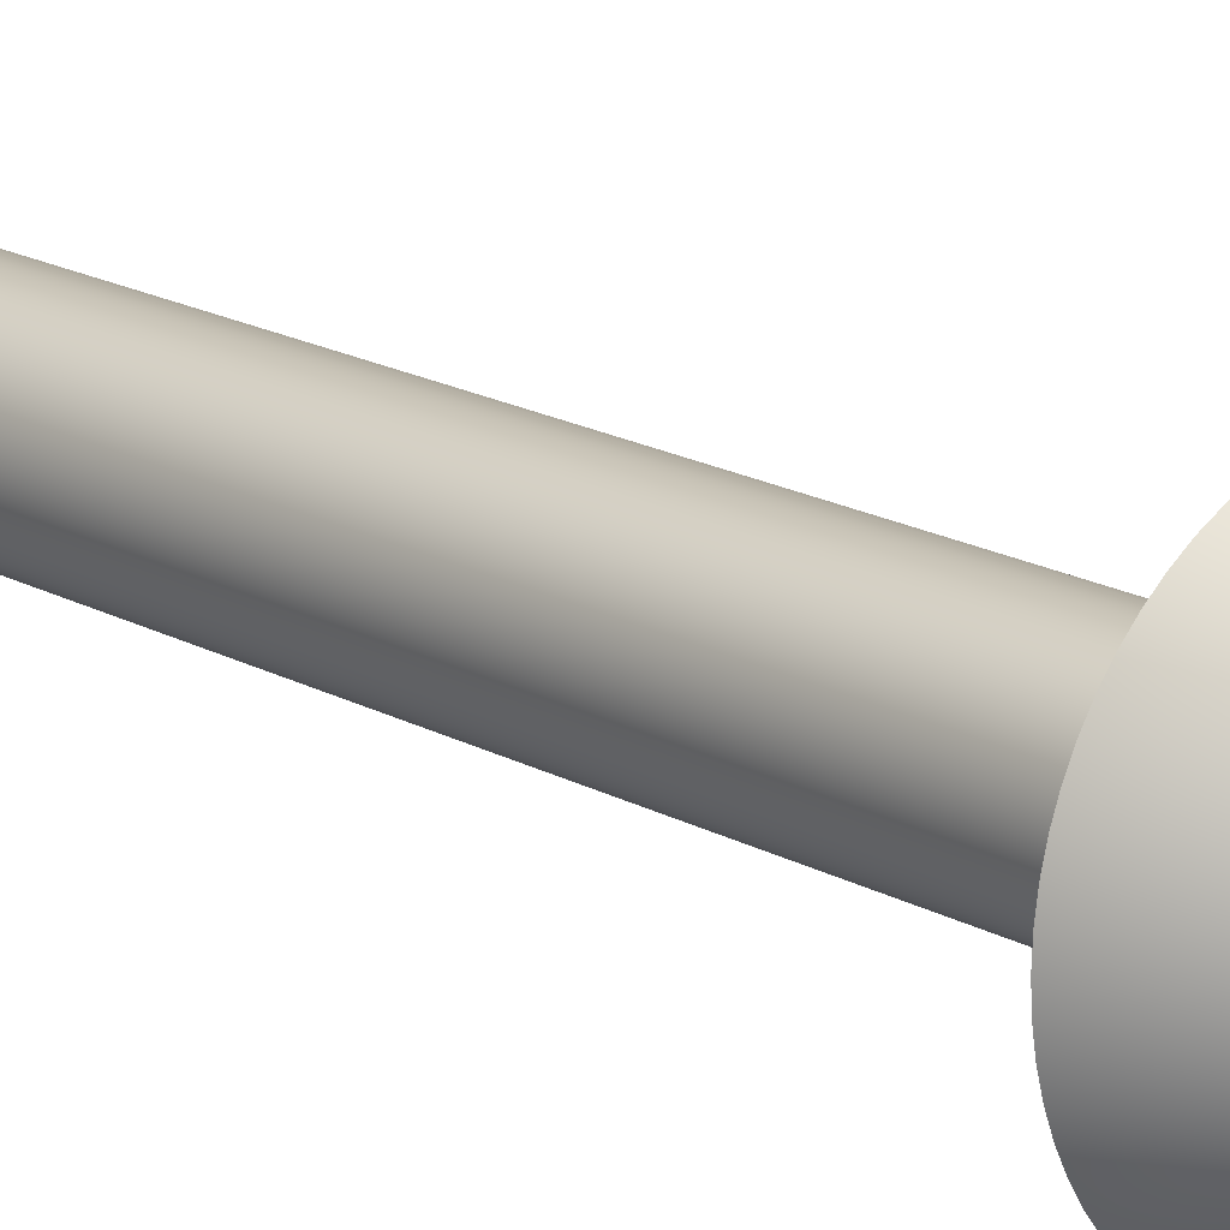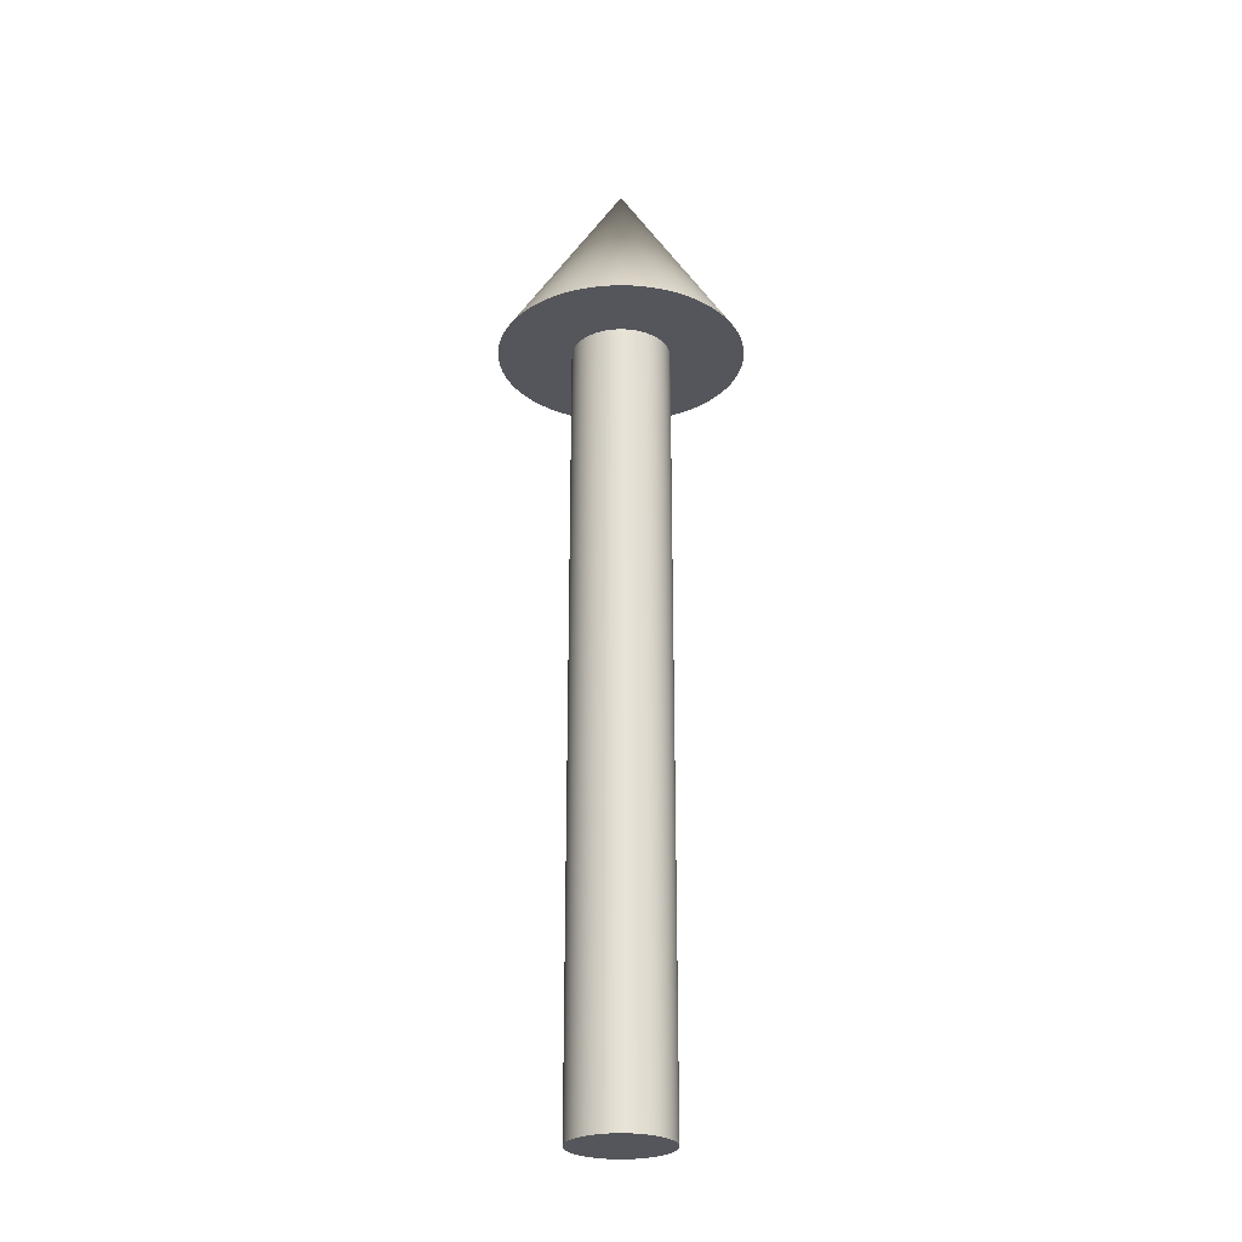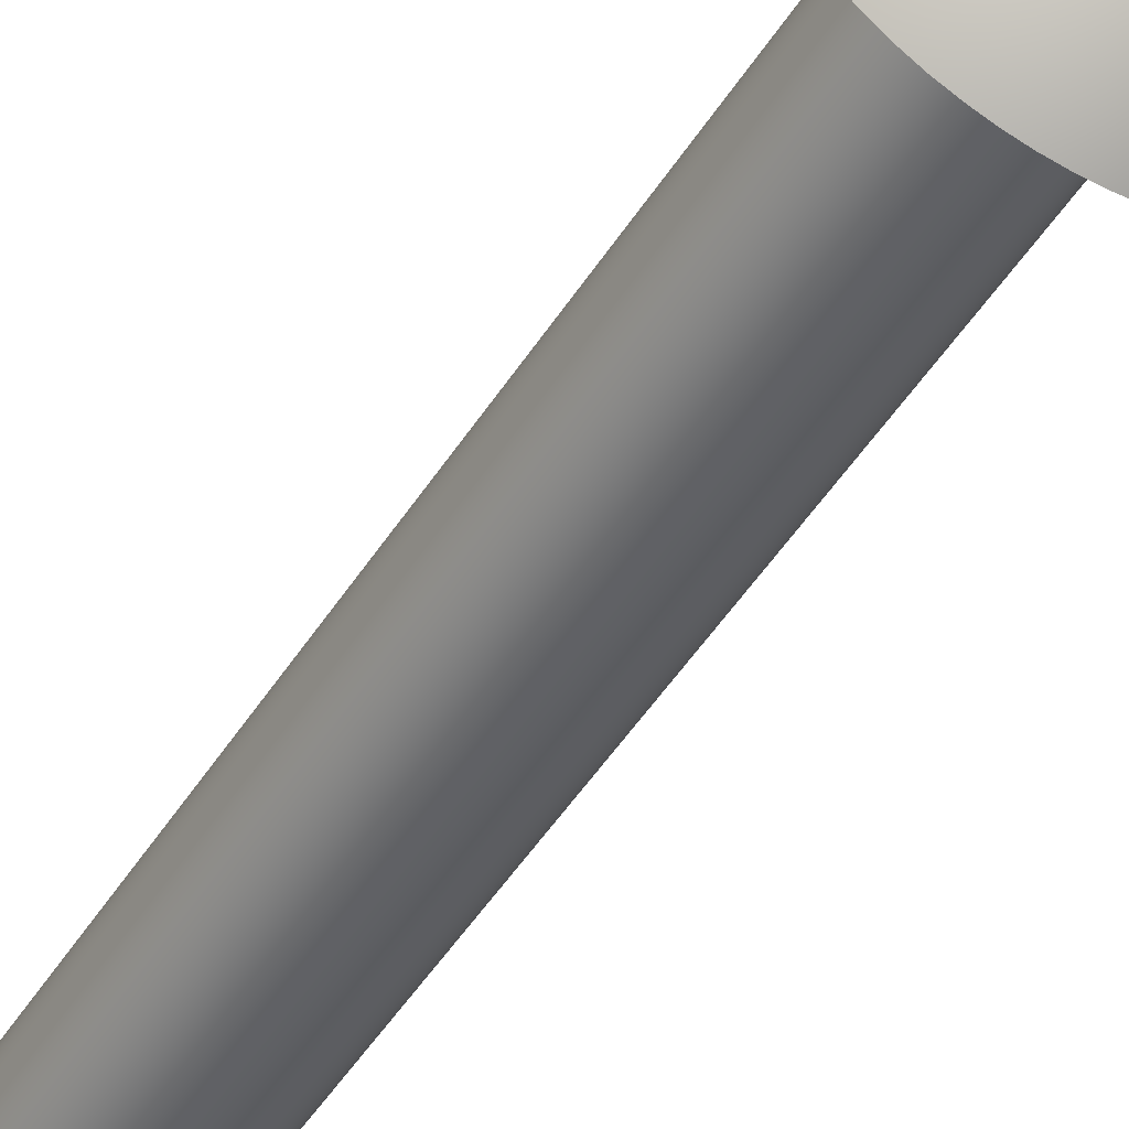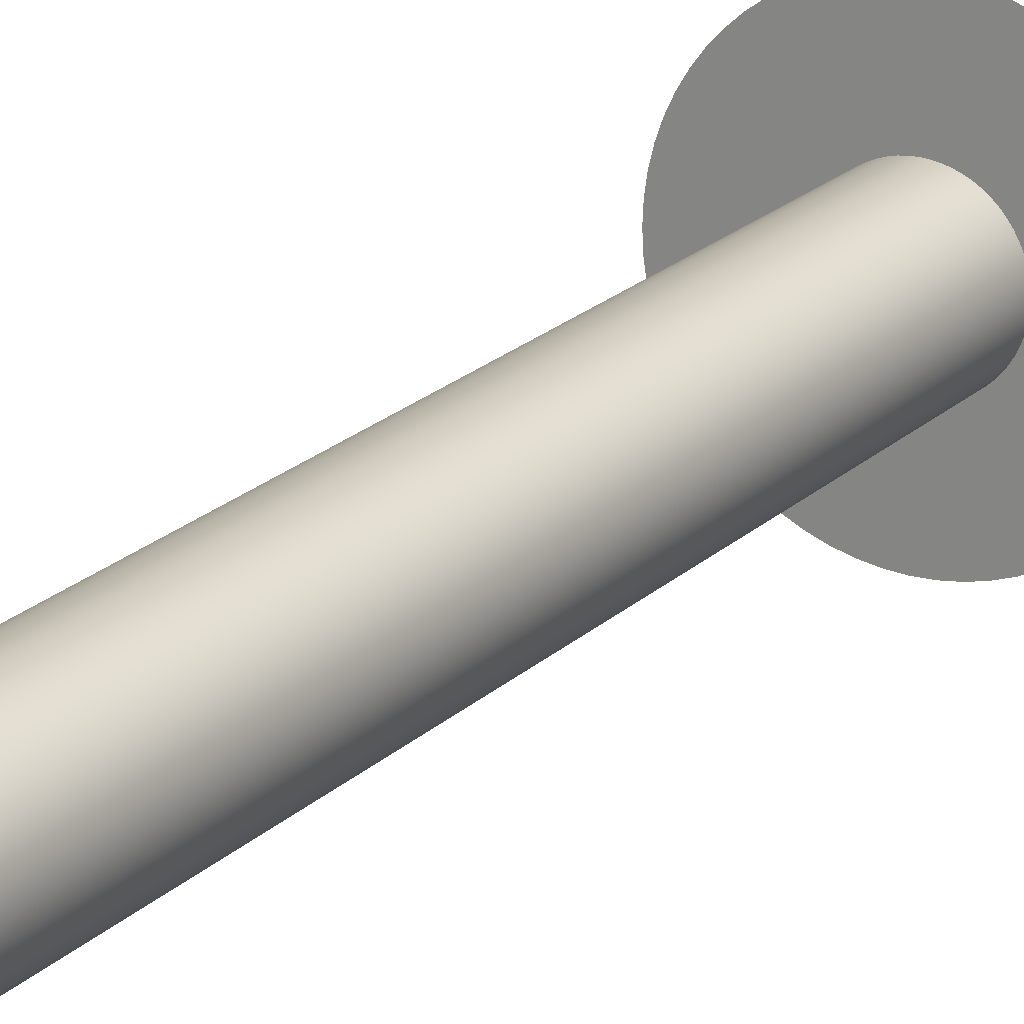
<metadata>
{"format":"obj","ext":"obj","renderer":"f3d","projection":"perspective","resolution":1024,"background":"white","views":[{"elev":17.0,"azim":-41.3,"up":"+Y"},{"elev":-26.3,"azim":-155.0,"up":"+Z"},{"elev":-46.8,"azim":-30.2,"up":"+Y"},{"elev":21.0,"azim":-148.1,"up":"+Y"}]}
</metadata>
<code>
v 0.05 0 0
v 0.04976 0.004901 0
v 0.04904 0.009755 0
v 0.04785 0.01451 0
v 0.04619 0.01913 0
v 0.0441 0.02357 0
v 0.04157 0.02778 0
v 0.03865 0.03172 0
v 0.03535 0.03535 0
v 0.03172 0.03865 0
v 0.02778 0.04157 0
v 0.02357 0.0441 0
v 0.01913 0.04619 0
v 0.01451 0.04785 0
v 0.009755 0.04904 0
v 0.004901 0.04976 0
v 0 0.05 0
v -0.004901 0.04976 0
v -0.009755 0.04904 0
v -0.01451 0.04785 0
v -0.01913 0.04619 0
v -0.02357 0.0441 0
v -0.02778 0.04157 0
v -0.03172 0.03865 0
v -0.03535 0.03535 0
v -0.03865 0.03172 0
v -0.04157 0.02778 0
v -0.0441 0.02357 0
v -0.04619 0.01913 0
v -0.04785 0.01451 0
v -0.04904 0.009755 0
v -0.04976 0.004901 0
v -0.05 0 0
v -0.04976 -0.004901 0
v -0.04904 -0.009755 0
v -0.04785 -0.01451 0
v -0.04619 -0.01913 0
v -0.0441 -0.02357 0
v -0.04157 -0.02778 0
v -0.03865 -0.03172 0
v -0.03535 -0.03535 0
v -0.03172 -0.03865 0
v -0.02778 -0.04157 0
v -0.02357 -0.0441 0
v -0.01913 -0.04619 0
v -0.01451 -0.04785 0
v -0.009755 -0.04904 0
v -0.004901 -0.04976 0
v -0 -0.05 0
v 0.004901 -0.04976 0
v 0.009755 -0.04904 0
v 0.01451 -0.04785 0
v 0.01913 -0.04619 0
v 0.02357 -0.0441 0
v 0.02778 -0.04157 0
v 0.03172 -0.03865 0
v 0.03535 -0.03535 0
v 0.03865 -0.03172 0
v 0.04157 -0.02778 0
v 0.0441 -0.02357 0
v 0.04619 -0.01913 0
v 0.04785 -0.01451 0
v 0.04904 -0.009755 0
v 0.04976 -0.004901 0
v 0.05 0 0
v 0.04976 0.004901 0
v 0.04904 0.009755 0
v 0.04785 0.01451 0
v 0.04619 0.01913 0
v 0.0441 0.02357 0
v 0.04157 0.02778 0
v 0.03865 0.03172 0
v 0.03535 0.03535 0
v 0.03172 0.03865 0
v 0.02778 0.04157 0
v 0.02357 0.0441 0
v 0.01913 0.04619 0
v 0.01451 0.04785 0
v 0.009755 0.04904 0
v 0.004901 0.04976 0
v 0 0.05 0
v -0.004901 0.04976 0
v -0.009755 0.04904 0
v -0.01451 0.04785 0
v -0.01913 0.04619 0
v -0.02357 0.0441 0
v -0.02778 0.04157 0
v -0.03172 0.03865 0
v -0.03535 0.03535 0
v -0.03865 0.03172 0
v -0.04157 0.02778 0
v -0.0441 0.02357 0
v -0.04619 0.01913 0
v -0.04785 0.01451 0
v -0.04904 0.009755 0
v -0.04976 0.004901 0
v -0.05 0 0
v -0.04976 -0.004901 0
v -0.04904 -0.009755 0
v -0.04785 -0.01451 0
v -0.04619 -0.01913 0
v -0.0441 -0.02357 0
v -0.04157 -0.02778 0
v -0.03865 -0.03172 0
v -0.03535 -0.03535 0
v -0.03172 -0.03865 0
v -0.02778 -0.04157 0
v -0.02357 -0.0441 0
v -0.01913 -0.04619 0
v -0.01451 -0.04785 0
v -0.009755 -0.04904 0
v -0.004901 -0.04976 0
v -0 -0.05 0
v 0.004901 -0.04976 0
v 0.009755 -0.04904 0
v 0.01451 -0.04785 0
v 0.01913 -0.04619 0
v 0.02357 -0.0441 0
v 0.02778 -0.04157 0
v 0.03172 -0.03865 0
v 0.03535 -0.03535 0
v 0.03865 -0.03172 0
v 0.04157 -0.02778 0
v 0.0441 -0.02357 0
v 0.04619 -0.01913 0
v 0.04785 -0.01451 0
v 0.04904 -0.009755 0
v 0.04976 -0.004901 0
v 0.05 0 0.8
v 0.04976 0.004901 0.8
v 0.04904 0.009755 0.8
v 0.04785 0.01451 0.8
v 0.04619 0.01913 0.8
v 0.0441 0.02357 0.8
v 0.04157 0.02778 0.8
v 0.03865 0.03172 0.8
v 0.03535 0.03535 0.8
v 0.03172 0.03865 0.8
v 0.02778 0.04157 0.8
v 0.02357 0.0441 0.8
v 0.01913 0.04619 0.8
v 0.01451 0.04785 0.8
v 0.009755 0.04904 0.8
v 0.004901 0.04976 0.8
v 0 0.05 0.8
v -0.004901 0.04976 0.8
v -0.009755 0.04904 0.8
v -0.01451 0.04785 0.8
v -0.01913 0.04619 0.8
v -0.02357 0.0441 0.8
v -0.02778 0.04157 0.8
v -0.03172 0.03865 0.8
v -0.03535 0.03535 0.8
v -0.03865 0.03172 0.8
v -0.04157 0.02778 0.8
v -0.0441 0.02357 0.8
v -0.04619 0.01913 0.8
v -0.04785 0.01451 0.8
v -0.04904 0.009755 0.8
v -0.04976 0.004901 0.8
v -0.05 0 0.8
v -0.04976 -0.004901 0.8
v -0.04904 -0.009755 0.8
v -0.04785 -0.01451 0.8
v -0.04619 -0.01913 0.8
v -0.0441 -0.02357 0.8
v -0.04157 -0.02778 0.8
v -0.03865 -0.03172 0.8
v -0.03535 -0.03535 0.8
v -0.03172 -0.03865 0.8
v -0.02778 -0.04157 0.8
v -0.02357 -0.0441 0.8
v -0.01913 -0.04619 0.8
v -0.01451 -0.04785 0.8
v -0.009755 -0.04904 0.8
v -0.004901 -0.04976 0.8
v -0 -0.05 0.8
v 0.004901 -0.04976 0.8
v 0.009755 -0.04904 0.8
v 0.01451 -0.04785 0.8
v 0.01913 -0.04619 0.8
v 0.02357 -0.0441 0.8
v 0.02778 -0.04157 0.8
v 0.03172 -0.03865 0.8
v 0.03535 -0.03535 0.8
v 0.03865 -0.03172 0.8
v 0.04157 -0.02778 0.8
v 0.0441 -0.02357 0.8
v 0.04619 -0.01913 0.8
v 0.04785 -0.01451 0.8
v 0.04904 -0.009755 0.8
v 0.04976 -0.004901 0.8
v 0.05 0 0.8
v 0.04976 0.004901 0.8
v 0.04904 0.009755 0.8
v 0.04785 0.01451 0.8
v 0.04619 0.01913 0.8
v 0.0441 0.02357 0.8
v 0.04157 0.02778 0.8
v 0.03865 0.03172 0.8
v 0.03535 0.03535 0.8
v 0.03172 0.03865 0.8
v 0.02778 0.04157 0.8
v 0.02357 0.0441 0.8
v 0.01913 0.04619 0.8
v 0.01451 0.04785 0.8
v 0.009755 0.04904 0.8
v 0.004901 0.04976 0.8
v 0 0.05 0.8
v -0.004901 0.04976 0.8
v -0.009755 0.04904 0.8
v -0.01451 0.04785 0.8
v -0.01913 0.04619 0.8
v -0.02357 0.0441 0.8
v -0.02778 0.04157 0.8
v -0.03172 0.03865 0.8
v -0.03535 0.03535 0.8
v -0.03865 0.03172 0.8
v -0.04157 0.02778 0.8
v -0.0441 0.02357 0.8
v -0.04619 0.01913 0.8
v -0.04785 0.01451 0.8
v -0.04904 0.009755 0.8
v -0.04976 0.004901 0.8
v -0.05 0 0.8
v -0.04976 -0.004901 0.8
v -0.04904 -0.009755 0.8
v -0.04785 -0.01451 0.8
v -0.04619 -0.01913 0.8
v -0.0441 -0.02357 0.8
v -0.04157 -0.02778 0.8
v -0.03865 -0.03172 0.8
v -0.03535 -0.03535 0.8
v -0.03172 -0.03865 0.8
v -0.02778 -0.04157 0.8
v -0.02357 -0.0441 0.8
v -0.01913 -0.04619 0.8
v -0.01451 -0.04785 0.8
v -0.009755 -0.04904 0.8
v -0.004901 -0.04976 0.8
v -0 -0.05 0.8
v 0.004901 -0.04976 0.8
v 0.009755 -0.04904 0.8
v 0.01451 -0.04785 0.8
v 0.01913 -0.04619 0.8
v 0.02357 -0.0441 0.8
v 0.02778 -0.04157 0.8
v 0.03172 -0.03865 0.8
v 0.03535 -0.03535 0.8
v 0.03865 -0.03172 0.8
v 0.04157 -0.02778 0.8
v 0.0441 -0.02357 0.8
v 0.04619 -0.01913 0.8
v 0.04785 -0.01451 0.8
v 0.04904 -0.009755 0.8
v 0.04976 -0.004901 0.8
v 0.125 0 0.8
v 0.1244 0.01225 0.8
v 0.1226 0.02439 0.8
v 0.1196 0.03629 0.8
v 0.1155 0.04784 0.8
v 0.1102 0.05892 0.8
v 0.1039 0.06945 0.8
v 0.09663 0.0793 0.8
v 0.08839 0.08839 0.8
v 0.0793 0.09663 0.8
v 0.06945 0.1039 0.8
v 0.05892 0.1102 0.8
v 0.04784 0.1155 0.8
v 0.03629 0.1196 0.8
v 0.02439 0.1226 0.8
v 0.01225 0.1244 0.8
v 0 0.125 0.8
v -0.01225 0.1244 0.8
v -0.02439 0.1226 0.8
v -0.03629 0.1196 0.8
v -0.04784 0.1155 0.8
v -0.05892 0.1102 0.8
v -0.06945 0.1039 0.8
v -0.0793 0.09663 0.8
v -0.08839 0.08839 0.8
v -0.09663 0.0793 0.8
v -0.1039 0.06945 0.8
v -0.1102 0.05892 0.8
v -0.1155 0.04784 0.8
v -0.1196 0.03629 0.8
v -0.1226 0.02439 0.8
v -0.1244 0.01225 0.8
v -0.125 0 0.8
v -0.1244 -0.01225 0.8
v -0.1226 -0.02439 0.8
v -0.1196 -0.03629 0.8
v -0.1155 -0.04784 0.8
v -0.1102 -0.05892 0.8
v -0.1039 -0.06945 0.8
v -0.09663 -0.0793 0.8
v -0.08839 -0.08839 0.8
v -0.0793 -0.09663 0.8
v -0.06945 -0.1039 0.8
v -0.05892 -0.1102 0.8
v -0.04784 -0.1155 0.8
v -0.03629 -0.1196 0.8
v -0.02439 -0.1226 0.8
v -0.01225 -0.1244 0.8
v -0 -0.125 0.8
v 0.01225 -0.1244 0.8
v 0.02439 -0.1226 0.8
v 0.03629 -0.1196 0.8
v 0.04784 -0.1155 0.8
v 0.05892 -0.1102 0.8
v 0.06945 -0.1039 0.8
v 0.0793 -0.09663 0.8
v 0.08839 -0.08839 0.8
v 0.09663 -0.0793 0.8
v 0.1039 -0.06945 0.8
v 0.1102 -0.05892 0.8
v 0.1155 -0.04784 0.8
v 0.1196 -0.03629 0.8
v 0.1226 -0.02439 0.8
v 0.1244 -0.01225 0.8
v 0 0 1
v 0.125 0 0.8
v 0.1244 0.01225 0.8
v 0.1226 0.02439 0.8
v 0.1196 0.03629 0.8
v 0.1155 0.04784 0.8
v 0.1102 0.05892 0.8
v 0.1039 0.06945 0.8
v 0.09663 0.0793 0.8
v 0.08839 0.08839 0.8
v 0.0793 0.09663 0.8
v 0.06945 0.1039 0.8
v 0.05892 0.1102 0.8
v 0.04784 0.1155 0.8
v 0.03629 0.1196 0.8
v 0.02439 0.1226 0.8
v 0.01225 0.1244 0.8
v 0 0.125 0.8
v -0.01225 0.1244 0.8
v -0.02439 0.1226 0.8
v -0.03629 0.1196 0.8
v -0.04784 0.1155 0.8
v -0.05892 0.1102 0.8
v -0.06945 0.1039 0.8
v -0.0793 0.09663 0.8
v -0.08839 0.08839 0.8
v -0.09663 0.0793 0.8
v -0.1039 0.06945 0.8
v -0.1102 0.05892 0.8
v -0.1155 0.04784 0.8
v -0.1196 0.03629 0.8
v -0.1226 0.02439 0.8
v -0.1244 0.01225 0.8
v -0.125 0 0.8
v -0.1244 -0.01225 0.8
v -0.1226 -0.02439 0.8
v -0.1196 -0.03629 0.8
v -0.1155 -0.04784 0.8
v -0.1102 -0.05892 0.8
v -0.1039 -0.06945 0.8
v -0.09663 -0.0793 0.8
v -0.08839 -0.08839 0.8
v -0.0793 -0.09663 0.8
v -0.06945 -0.1039 0.8
v -0.05892 -0.1102 0.8
v -0.04784 -0.1155 0.8
v -0.03629 -0.1196 0.8
v -0.02439 -0.1226 0.8
v -0.01225 -0.1244 0.8
v -0 -0.125 0.8
v 0.01225 -0.1244 0.8
v 0.02439 -0.1226 0.8
v 0.03629 -0.1196 0.8
v 0.04784 -0.1155 0.8
v 0.05892 -0.1102 0.8
v 0.06945 -0.1039 0.8
v 0.0793 -0.09663 0.8
v 0.08839 -0.08839 0.8
v 0.09663 -0.0793 0.8
v 0.1039 -0.06945 0.8
v 0.1102 -0.05892 0.8
v 0.1155 -0.04784 0.8
v 0.1196 -0.03629 0.8
v 0.1226 -0.02439 0.8
v 0.1244 -0.01225 0.8
f 1 3 2
f 1 4 3
f 1 5 4
f 1 6 5
f 1 7 6
f 1 8 7
f 1 9 8
f 1 10 9
f 1 11 10
f 1 12 11
f 1 13 12
f 1 14 13
f 1 15 14
f 1 16 15
f 1 17 16
f 1 18 17
f 1 19 18
f 1 20 19
f 1 21 20
f 1 22 21
f 1 23 22
f 1 24 23
f 1 25 24
f 1 26 25
f 1 27 26
f 1 28 27
f 1 29 28
f 1 30 29
f 1 31 30
f 1 32 31
f 1 33 32
f 1 34 33
f 1 35 34
f 1 36 35
f 1 37 36
f 1 38 37
f 1 39 38
f 1 40 39
f 1 41 40
f 1 42 41
f 1 43 42
f 1 44 43
f 1 45 44
f 1 46 45
f 1 47 46
f 1 48 47
f 1 49 48
f 1 50 49
f 1 51 50
f 1 52 51
f 1 53 52
f 1 54 53
f 1 55 54
f 1 56 55
f 1 57 56
f 1 58 57
f 1 59 58
f 1 60 59
f 1 61 60
f 1 62 61
f 1 63 62
f 1 64 63
f 65 130 129
f 65 66 130
f 66 131 130
f 66 67 131
f 67 132 131
f 67 68 132
f 68 133 132
f 68 69 133
f 69 134 133
f 69 70 134
f 70 135 134
f 70 71 135
f 71 136 135
f 71 72 136
f 72 137 136
f 72 73 137
f 73 138 137
f 73 74 138
f 74 139 138
f 74 75 139
f 75 140 139
f 75 76 140
f 76 141 140
f 76 77 141
f 77 142 141
f 77 78 142
f 78 143 142
f 78 79 143
f 79 144 143
f 79 80 144
f 80 145 144
f 80 81 145
f 81 146 145
f 81 82 146
f 82 147 146
f 82 83 147
f 83 148 147
f 83 84 148
f 84 149 148
f 84 85 149
f 85 150 149
f 85 86 150
f 86 151 150
f 86 87 151
f 87 152 151
f 87 88 152
f 88 153 152
f 88 89 153
f 89 154 153
f 89 90 154
f 90 155 154
f 90 91 155
f 91 156 155
f 91 92 156
f 92 157 156
f 92 93 157
f 93 158 157
f 93 94 158
f 94 159 158
f 94 95 159
f 95 160 159
f 95 96 160
f 96 161 160
f 96 97 161
f 97 162 161
f 97 98 162
f 98 163 162
f 98 99 163
f 99 164 163
f 99 100 164
f 100 165 164
f 100 101 165
f 101 166 165
f 101 102 166
f 102 167 166
f 102 103 167
f 103 168 167
f 103 104 168
f 104 169 168
f 104 105 169
f 105 170 169
f 105 106 170
f 106 171 170
f 106 107 171
f 107 172 171
f 107 108 172
f 108 173 172
f 108 109 173
f 109 174 173
f 109 110 174
f 110 175 174
f 110 111 175
f 111 176 175
f 111 112 176
f 112 177 176
f 112 113 177
f 113 178 177
f 113 114 178
f 114 179 178
f 114 115 179
f 115 180 179
f 115 116 180
f 116 181 180
f 116 117 181
f 117 182 181
f 117 118 182
f 118 183 182
f 118 119 183
f 119 184 183
f 119 120 184
f 120 185 184
f 120 121 185
f 121 186 185
f 121 122 186
f 122 187 186
f 122 123 187
f 123 188 187
f 123 124 188
f 124 189 188
f 124 125 189
f 125 190 189
f 125 126 190
f 126 191 190
f 126 127 191
f 127 192 191
f 127 128 192
f 128 129 192
f 128 65 129
f 193 258 257
f 193 194 258
f 194 259 258
f 194 195 259
f 195 260 259
f 195 196 260
f 196 261 260
f 196 197 261
f 197 262 261
f 197 198 262
f 198 263 262
f 198 199 263
f 199 264 263
f 199 200 264
f 200 265 264
f 200 201 265
f 201 266 265
f 201 202 266
f 202 267 266
f 202 203 267
f 203 268 267
f 203 204 268
f 204 269 268
f 204 205 269
f 205 270 269
f 205 206 270
f 206 271 270
f 206 207 271
f 207 272 271
f 207 208 272
f 208 273 272
f 208 209 273
f 209 274 273
f 209 210 274
f 210 275 274
f 210 211 275
f 211 276 275
f 211 212 276
f 212 277 276
f 212 213 277
f 213 278 277
f 213 214 278
f 214 279 278
f 214 215 279
f 215 280 279
f 215 216 280
f 216 281 280
f 216 217 281
f 217 282 281
f 217 218 282
f 218 283 282
f 218 219 283
f 219 284 283
f 219 220 284
f 220 285 284
f 220 221 285
f 221 286 285
f 221 222 286
f 222 287 286
f 222 223 287
f 223 288 287
f 223 224 288
f 224 289 288
f 224 225 289
f 225 290 289
f 225 226 290
f 226 291 290
f 226 227 291
f 227 292 291
f 227 228 292
f 228 293 292
f 228 229 293
f 229 294 293
f 229 230 294
f 230 295 294
f 230 231 295
f 231 296 295
f 231 232 296
f 232 297 296
f 232 233 297
f 233 298 297
f 233 234 298
f 234 299 298
f 234 235 299
f 235 300 299
f 235 236 300
f 236 301 300
f 236 237 301
f 237 302 301
f 237 238 302
f 238 303 302
f 238 239 303
f 239 304 303
f 239 240 304
f 240 305 304
f 240 241 305
f 241 306 305
f 241 242 306
f 242 307 306
f 242 243 307
f 243 308 307
f 243 244 308
f 244 309 308
f 244 245 309
f 245 310 309
f 245 246 310
f 246 311 310
f 246 247 311
f 247 312 311
f 247 248 312
f 248 313 312
f 248 249 313
f 249 314 313
f 249 250 314
f 250 315 314
f 250 251 315
f 251 316 315
f 251 252 316
f 252 317 316
f 252 253 317
f 253 318 317
f 253 254 318
f 254 319 318
f 254 255 319
f 255 320 319
f 255 256 320
f 256 257 320
f 256 193 257
f 321 322 323
f 321 323 324
f 321 324 325
f 321 325 326
f 321 326 327
f 321 327 328
f 321 328 329
f 321 329 330
f 321 330 331
f 321 331 332
f 321 332 333
f 321 333 334
f 321 334 335
f 321 335 336
f 321 336 337
f 321 337 338
f 321 338 339
f 321 339 340
f 321 340 341
f 321 341 342
f 321 342 343
f 321 343 344
f 321 344 345
f 321 345 346
f 321 346 347
f 321 347 348
f 321 348 349
f 321 349 350
f 321 350 351
f 321 351 352
f 321 352 353
f 321 353 354
f 321 354 355
f 321 355 356
f 321 356 357
f 321 357 358
f 321 358 359
f 321 359 360
f 321 360 361
f 321 361 362
f 321 362 363
f 321 363 364
f 321 364 365
f 321 365 366
f 321 366 367
f 321 367 368
f 321 368 369
f 321 369 370
f 321 370 371
f 321 371 372
f 321 372 373
f 321 373 374
f 321 374 375
f 321 375 376
f 321 376 377
f 321 377 378
f 321 378 379
f 321 379 380
f 321 380 381
f 321 381 382
f 321 382 383
f 321 383 384
f 321 384 385
f 321 385 322

</code>
